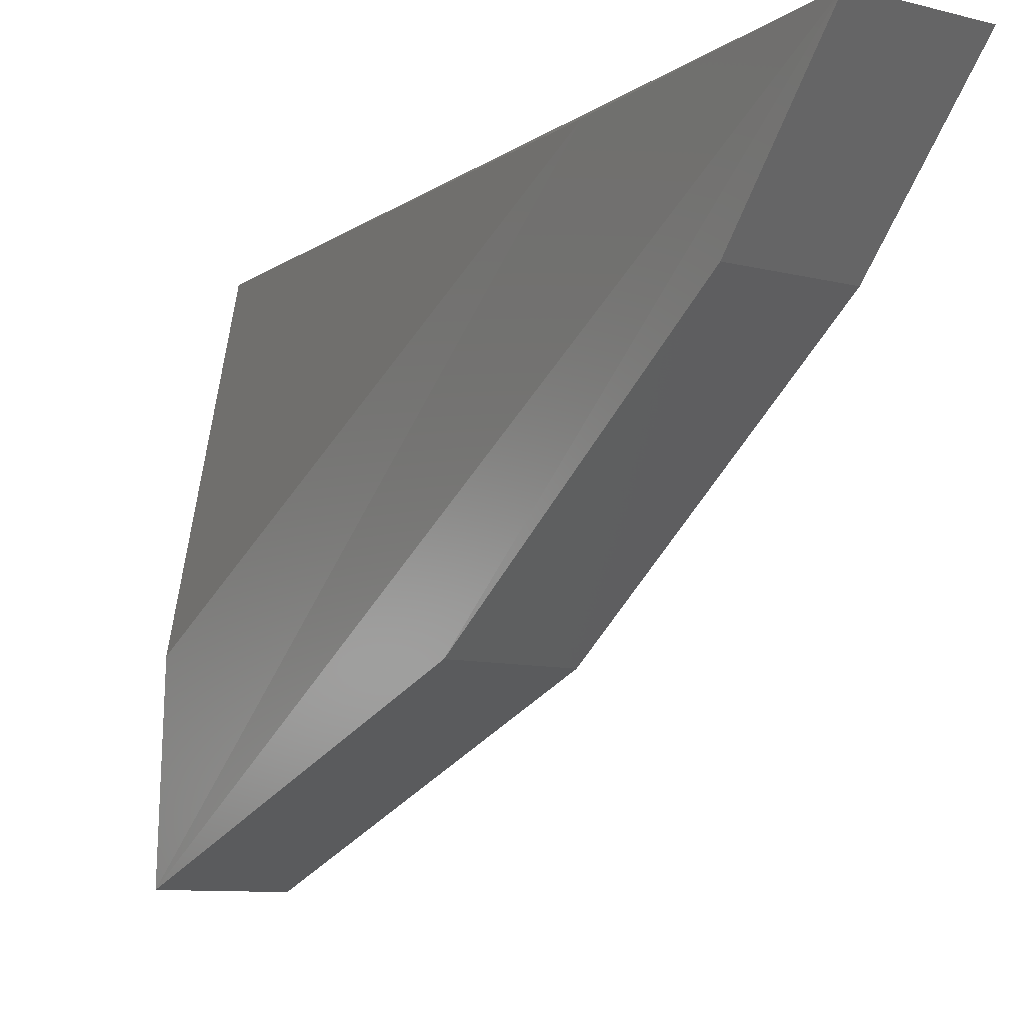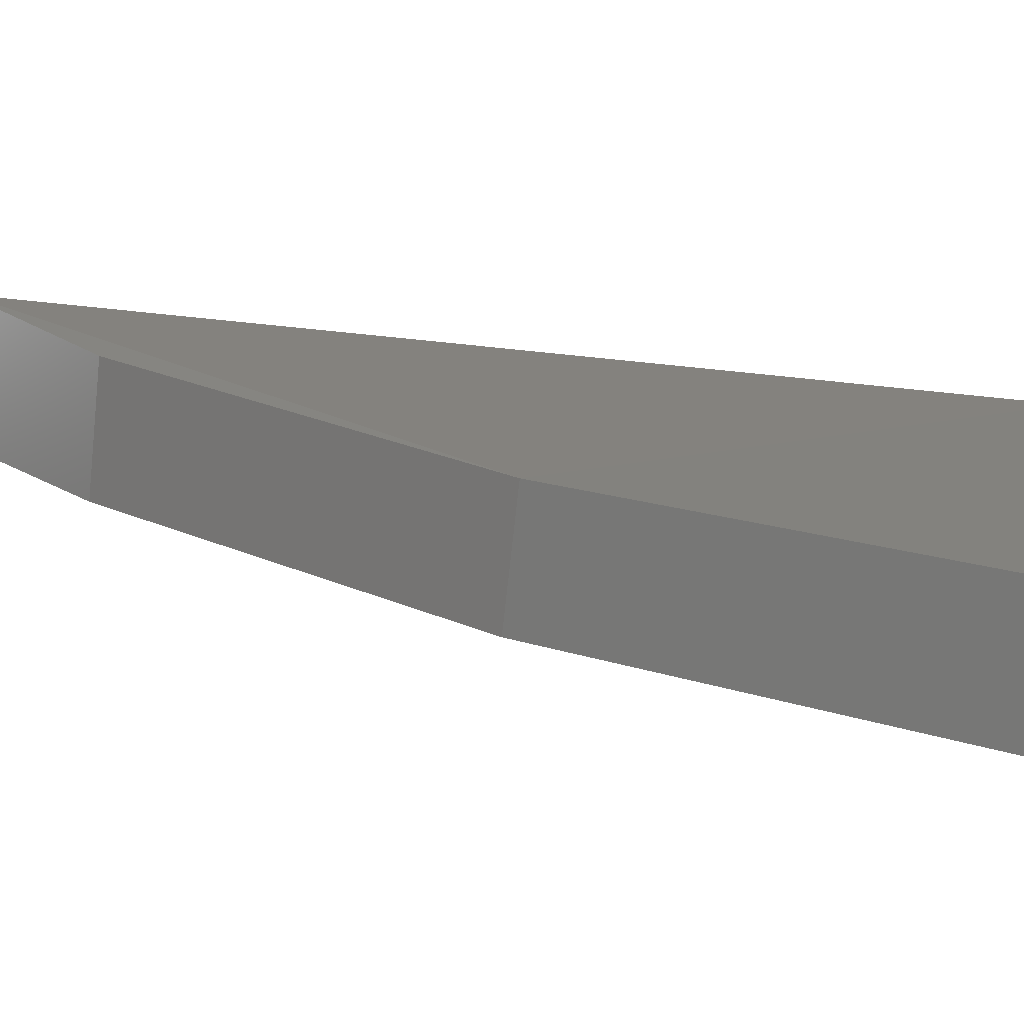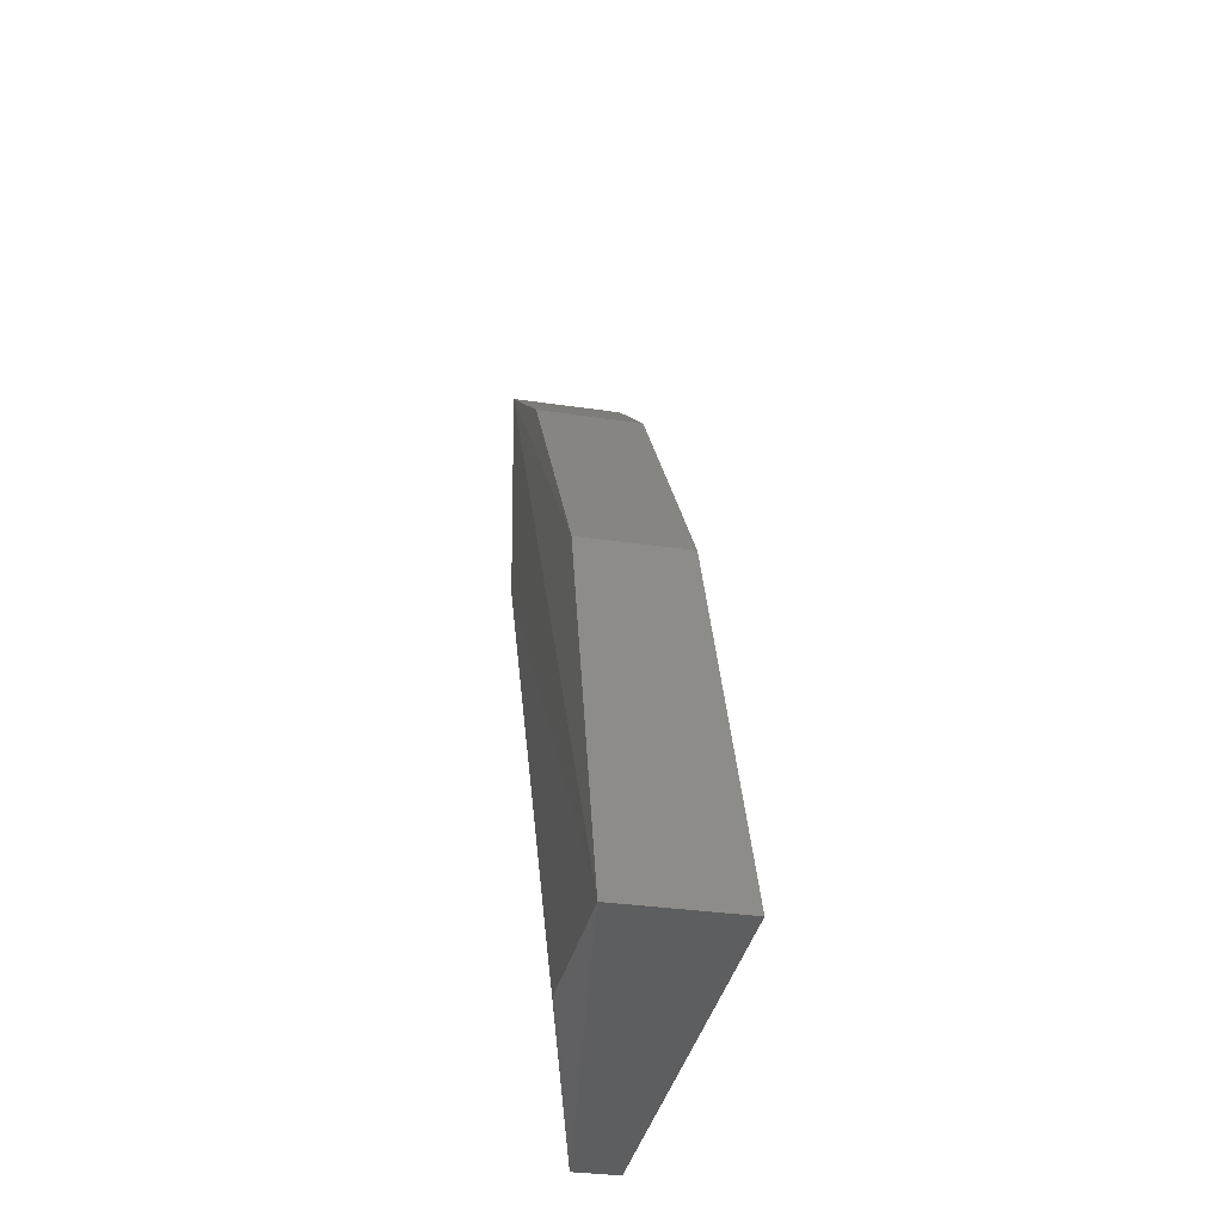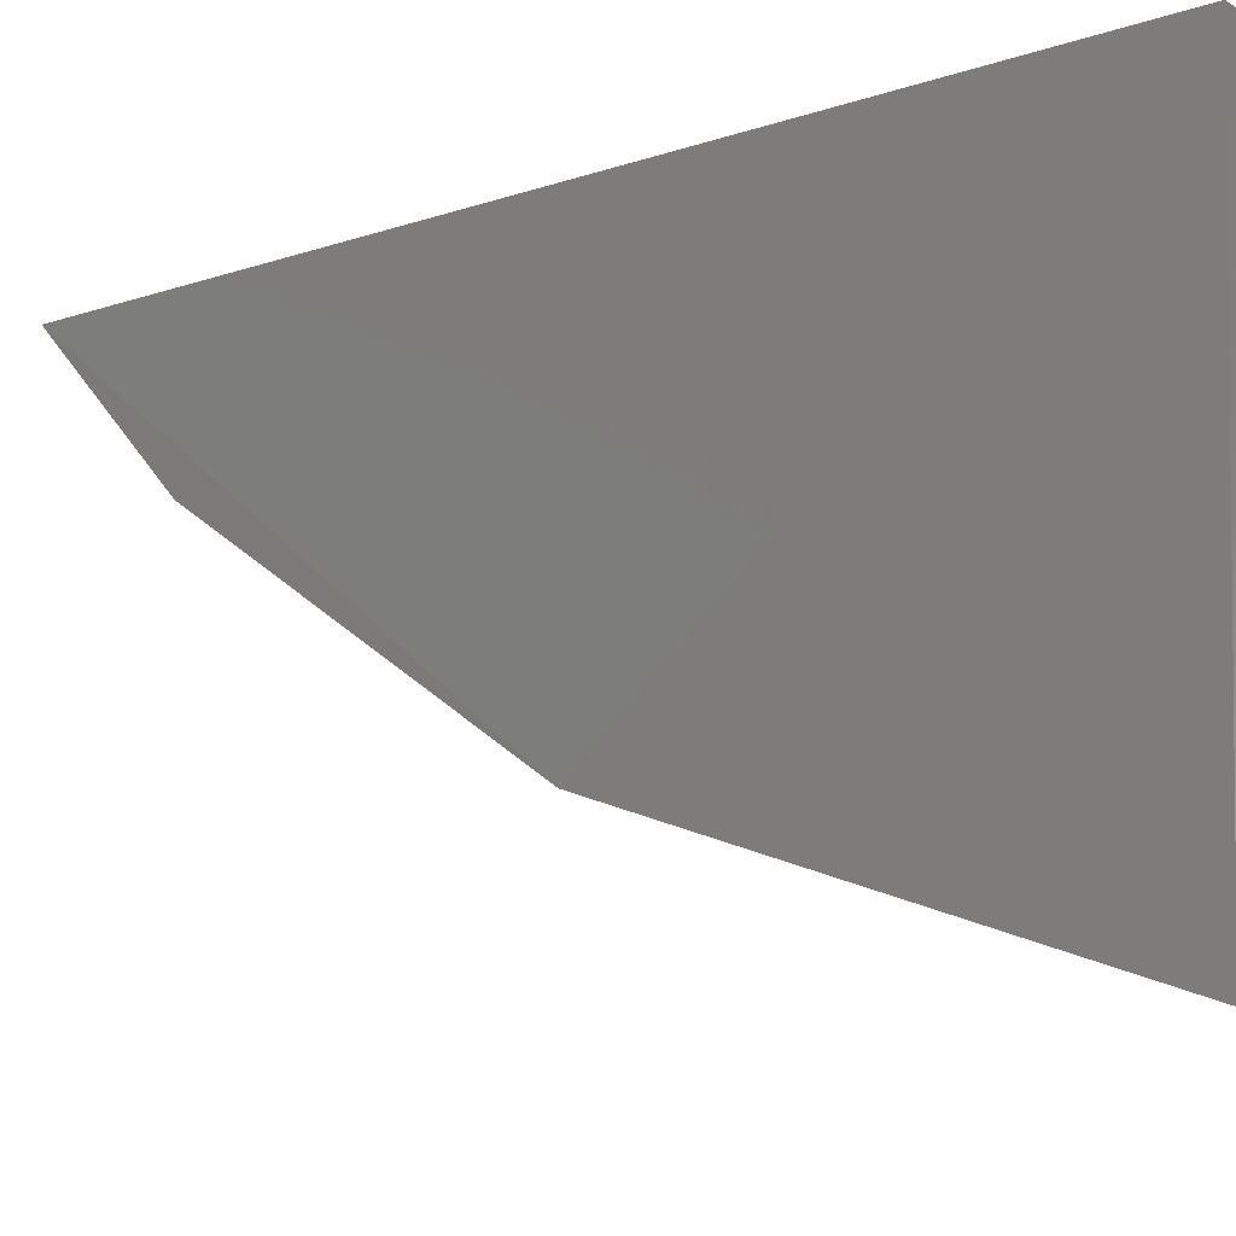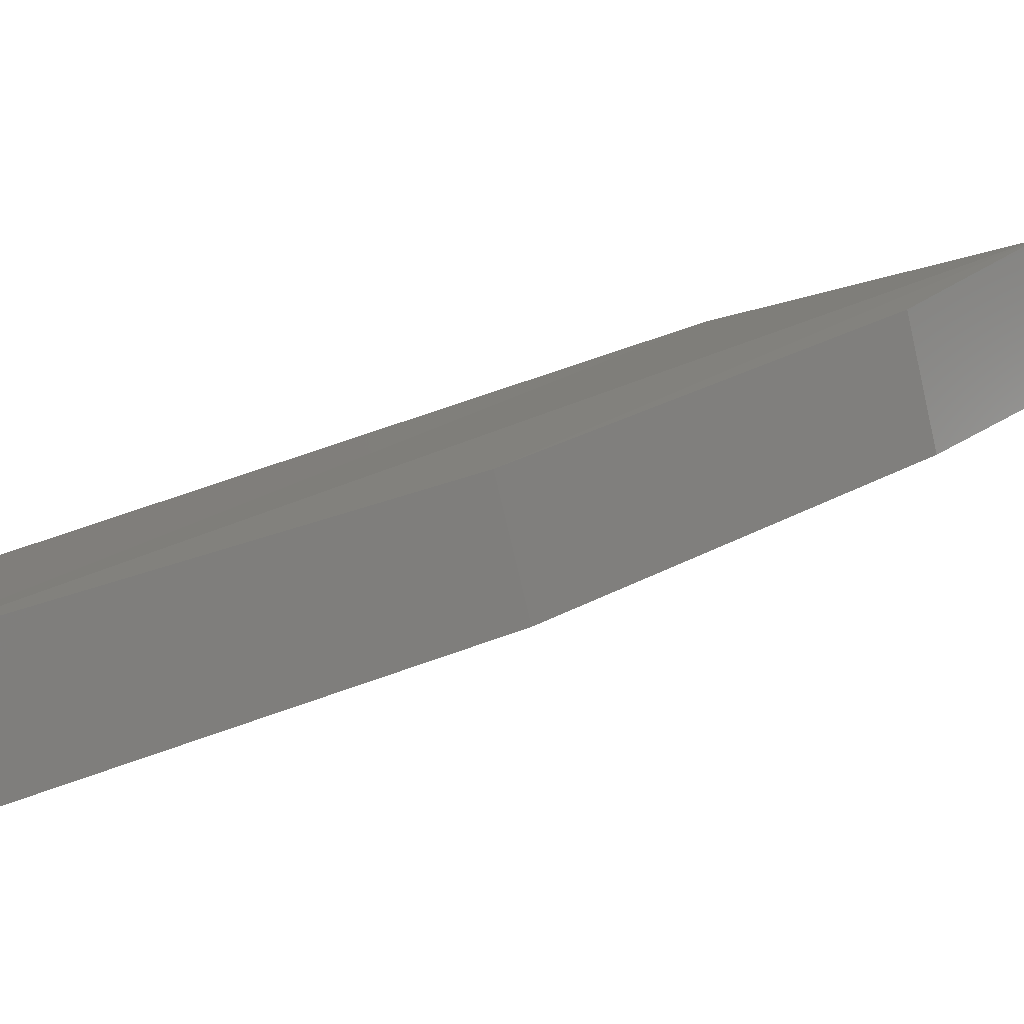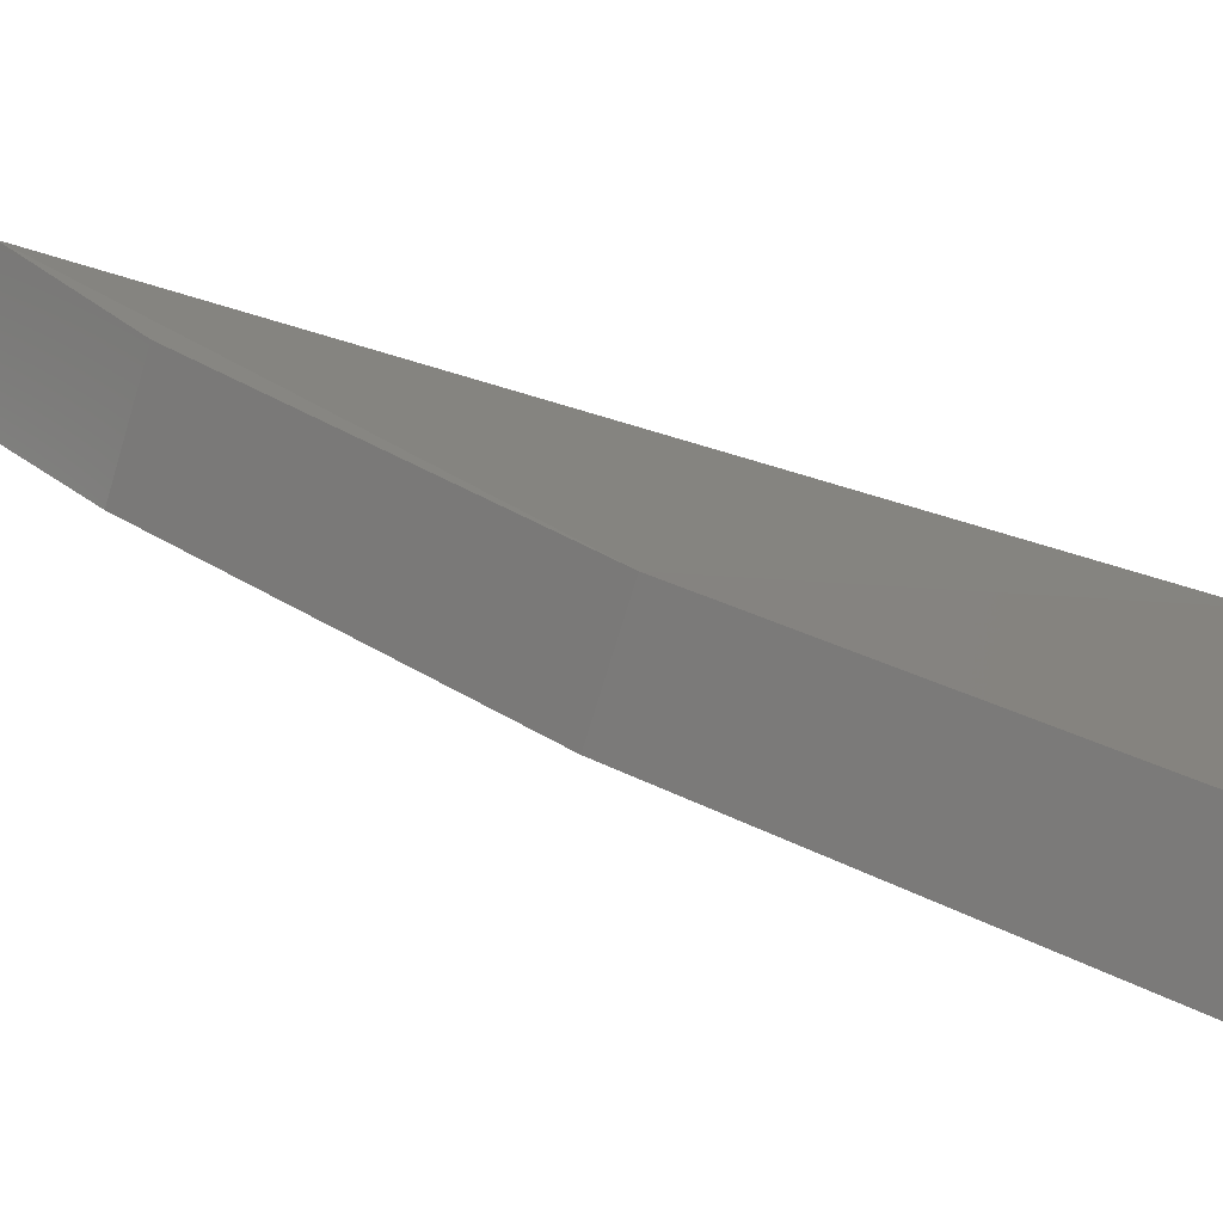
<metadata>
{"format":"stl","ext":"stl","renderer":"f3d","projection":"perspective","resolution":1024,"background":"white","views":[{"elev":-9.3,"azim":-34.1,"up":"+Y"},{"elev":-73.8,"azim":83.8,"up":"+Y"},{"elev":-33.6,"azim":-11.4,"up":"+Z"},{"elev":-12.1,"azim":127.1,"up":"+Y"},{"elev":-76.3,"azim":-76.8,"up":"+Y"},{"elev":-74.7,"azim":73.1,"up":"+Y"}]}
</metadata>
<code>
# stl→obj: 12 verts, 20 faces
v -0.744 -0.2506 0.4345
v -0.7442 -0.2514 0.495
v -0.7445 -0.2759 0.4648
v -0.7441 -0.2862 0.4355
v -0.7522 -0.2759 0.4648
v -0.7526 -0.2862 0.4355
v -0.7523 -0.2609 0.4864
v -0.7525 -0.2514 0.495
v -0.7473 -0.2506 0.4345
v -0.7445 -0.2609 0.4864
v -0.7525 -0.2732 0.4361
v -0.7524 -0.2521 0.4765
f 1 2 3
f 1 3 4
f 5 6 4
f 5 4 3
f 5 7 8
f 5 8 6
f 8 2 1
f 8 1 9
f 9 1 4
f 9 4 6
f 10 2 8
f 10 8 7
f 10 7 5
f 10 5 3
f 10 3 2
f 11 9 6
f 6 8 12
f 6 12 11
f 12 9 11
f 12 8 9

</code>
